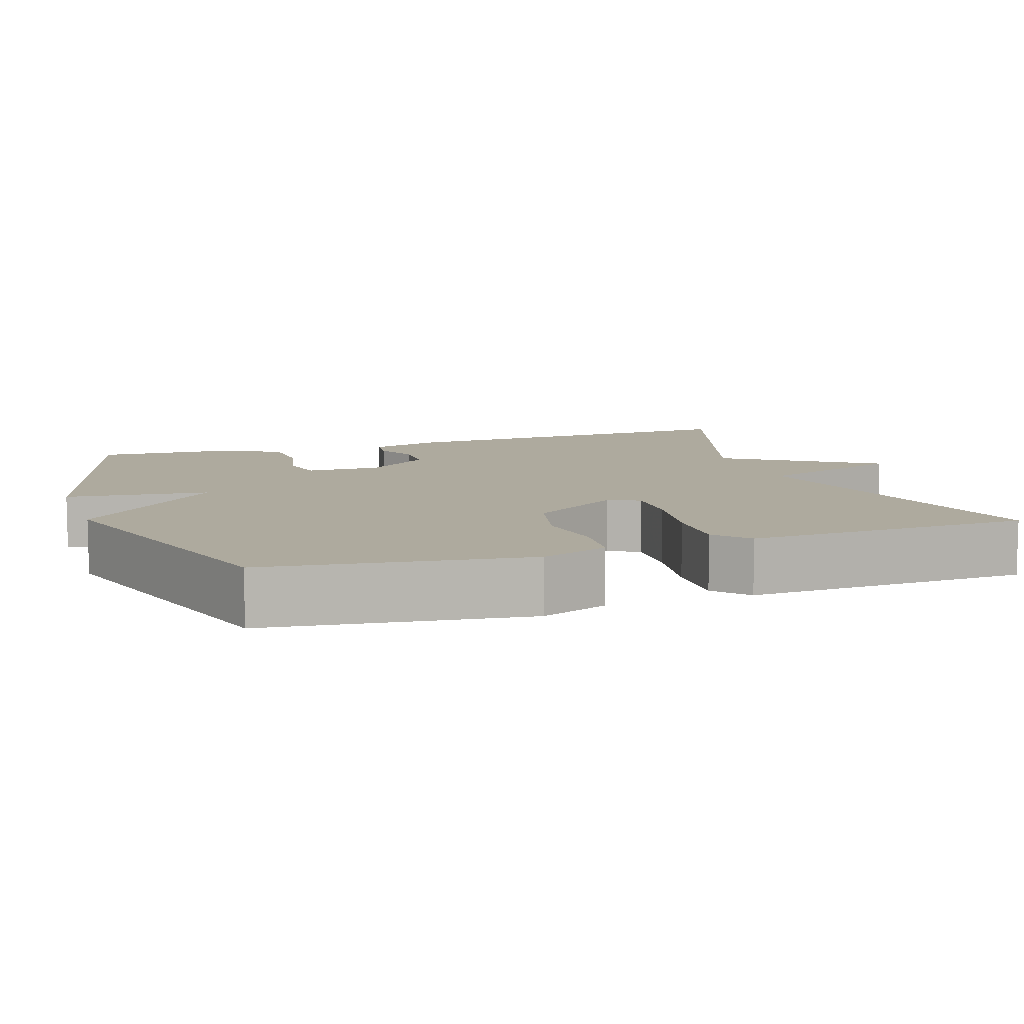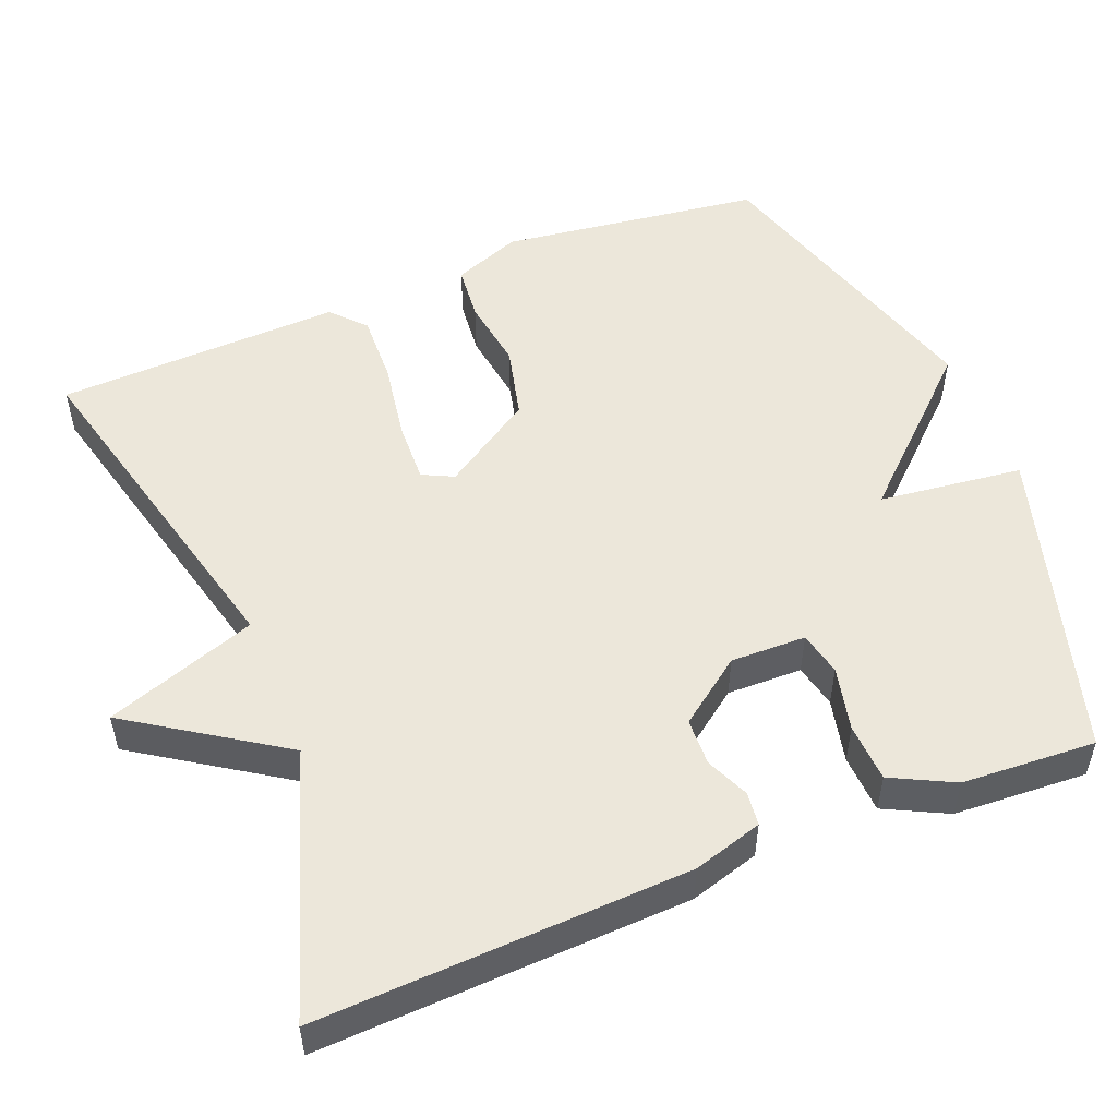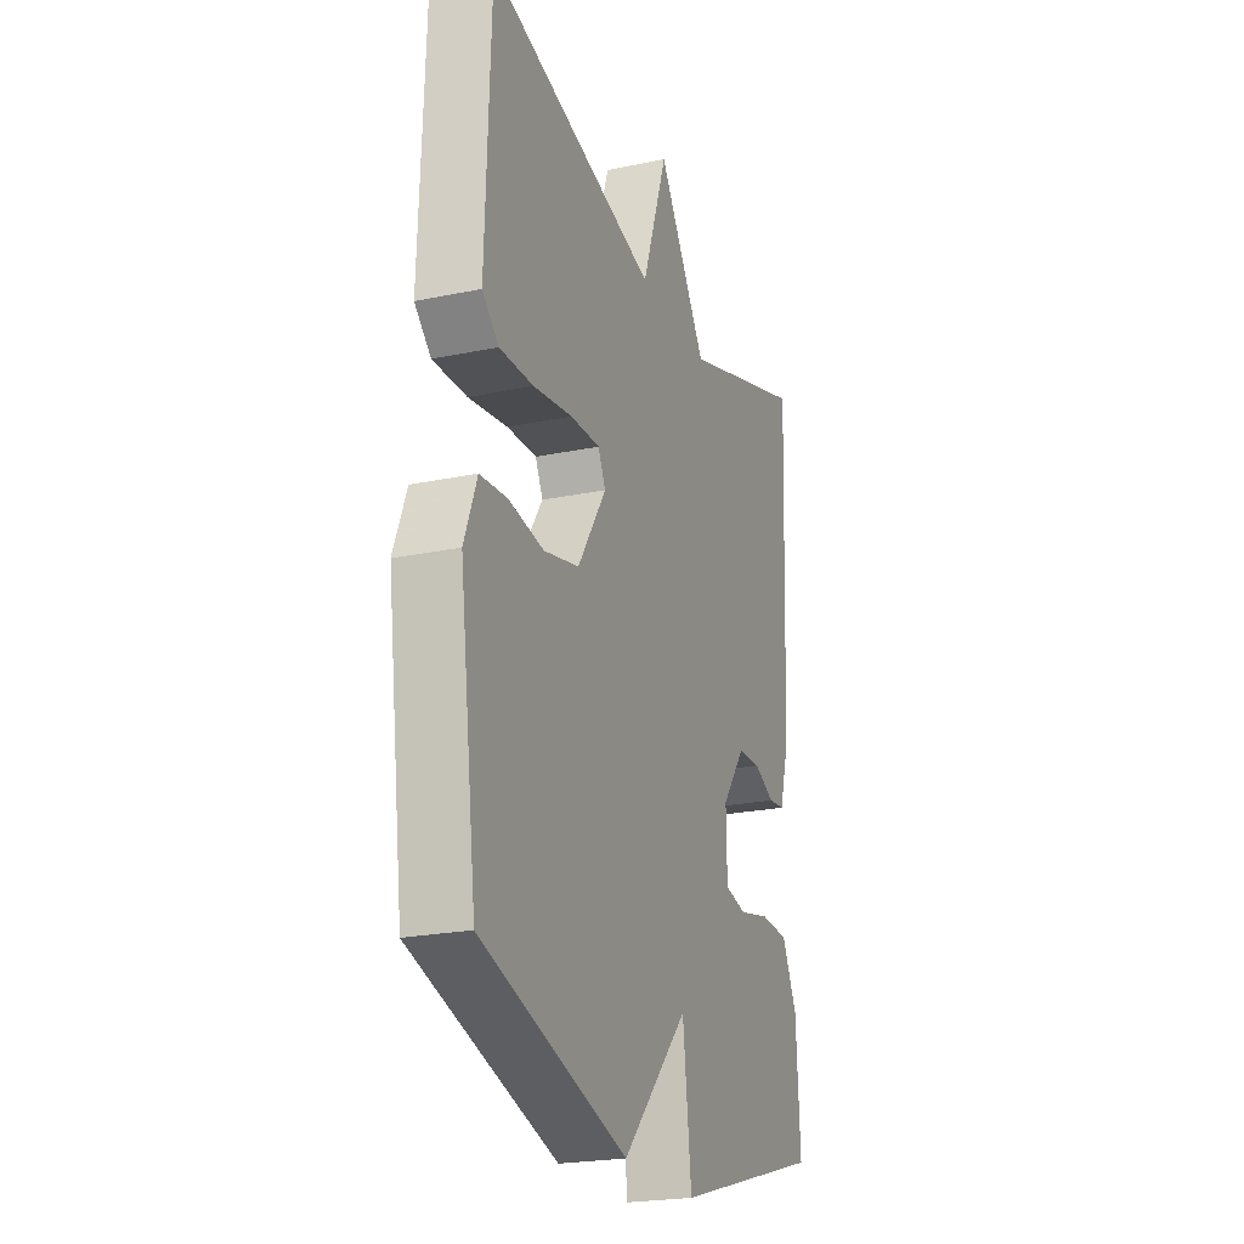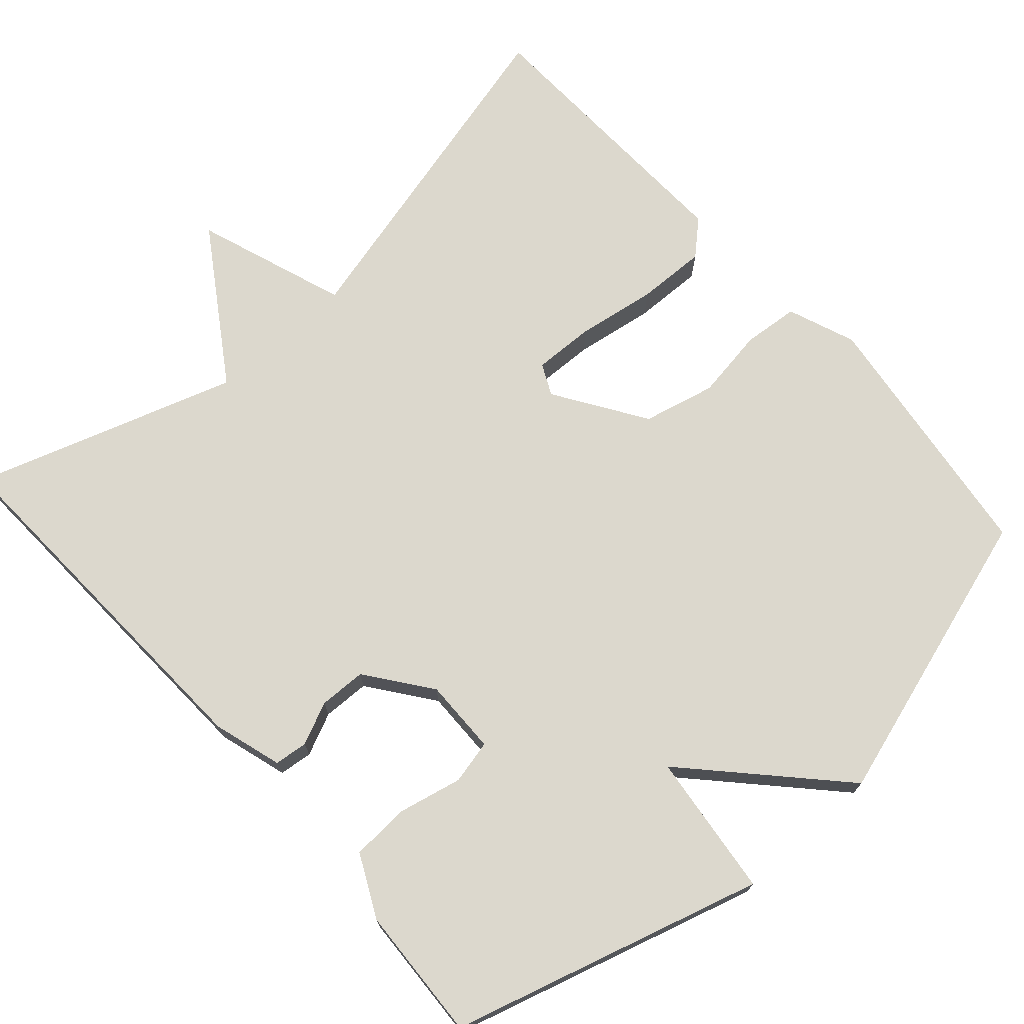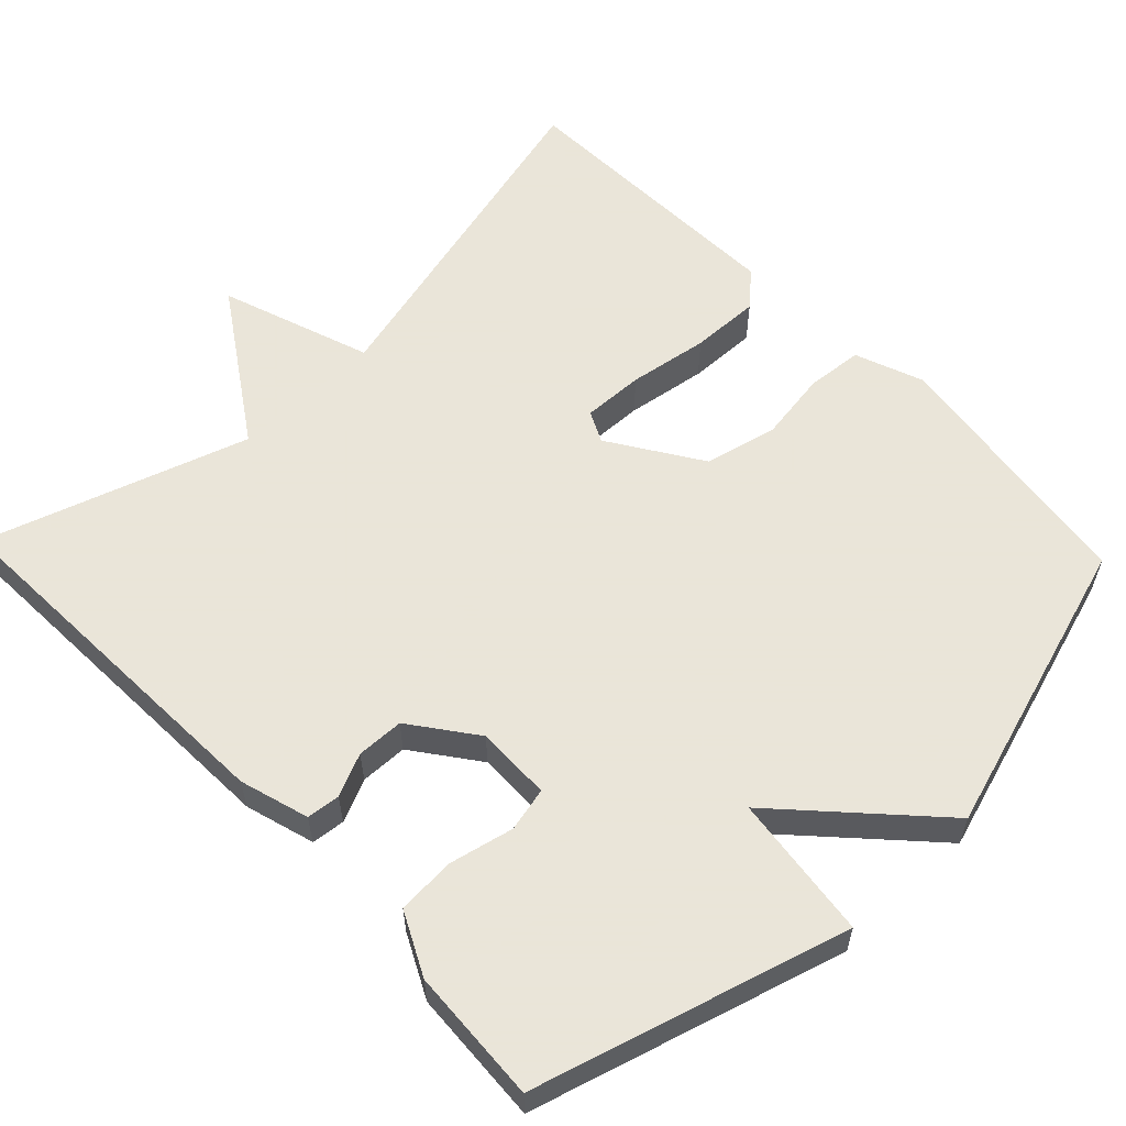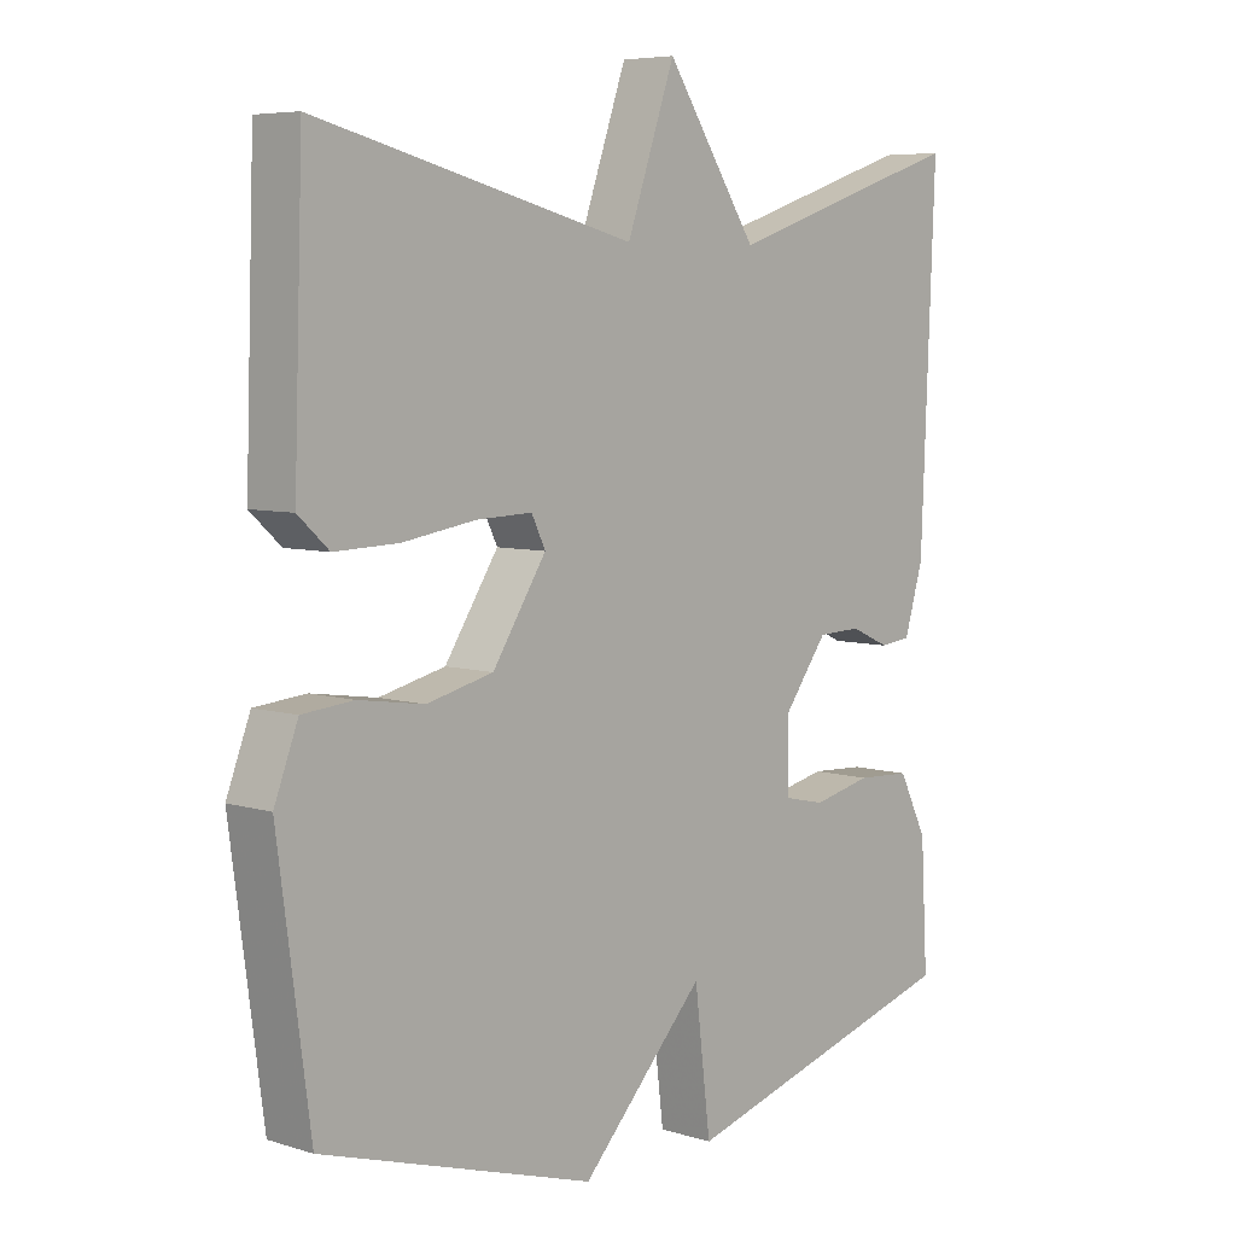
<metadata>
{"format":"obj","ext":"obj","renderer":"f3d","projection":"perspective","resolution":1024,"background":"white","views":[{"elev":9.2,"azim":-108.9,"up":"+Y"},{"elev":52.3,"azim":68.1,"up":"+Y"},{"elev":-22.8,"azim":-70.3,"up":"+Z"},{"elev":72.4,"azim":138.1,"up":"+Y"},{"elev":58.6,"azim":136.2,"up":"+Y"},{"elev":6.3,"azim":-47.6,"up":"+Z"}]}
</metadata>
<code>
v 0.5 0.07 0.5
v 0.48 0.07 0.013
v 0.453 0.07 -0.078
v 0.409 0.07 -0.083
v 0.353 0.07 -0.058
v 0.291 0.07 -0.06
v 0.228 0.07 -0.145
v 0.23 0.07 -0.244
v 0.288 0.07 -0.257
v 0.372 0.07 -0.238
v 0.449 0.07 -0.242
v 0.49 0.07 -0.324
v 0.5 0.07 -0.5
v 0.091 0.07 -0.619
v 0.068 0.07 -0.43
v -0.109 0.07 -0.619
v -0.5 0.07 -0.5
v -0.546 0.07 -0.157
v -0.512 0.07 -0.068
v -0.439 0.07 -0.061
v -0.345 0.07 -0.075
v -0.25 0.07 -0.052
v -0.173 0.07 0.067
v -0.193 0.07 0.108
v -0.273 0.07 0.105
v -0.378 0.07 0.088
v -0.469 0.07 0.085
v -0.513 0.07 0.125
v -0.5 0.07 0.5
v -0.044 0.07 0.386
v 0.025 0.07 0.584
v 0.156 0.07 0.386
v 0.5 0 0.5
v 0.48 0 0.013
v 0.453 0 -0.078
v 0.409 0 -0.083
v 0.353 0 -0.058
v 0.291 0 -0.06
v 0.228 0 -0.145
v 0.23 0 -0.244
v 0.288 0 -0.257
v 0.372 0 -0.238
v 0.449 0 -0.242
v 0.49 0 -0.324
v 0.5 0 -0.5
v 0.091 0 -0.619
v 0.068 0 -0.43
v -0.109 0 -0.619
v -0.5 0 -0.5
v -0.546 0 -0.157
v -0.512 0 -0.068
v -0.439 0 -0.061
v -0.345 0 -0.075
v -0.25 0 -0.052
v -0.173 0 0.067
v -0.193 0 0.108
v -0.273 0 0.105
v -0.378 0 0.088
v -0.469 0 0.085
v -0.513 0 0.125
v -0.5 0 0.5
v -0.044 0 0.386
v 0.025 0 0.584
v 0.156 0 0.386
f 30 31 32
f 28 29 30
f 27 28 30
f 26 27 30
f 25 26 30
f 24 25 30 32
f 1 2 3
f 32 1 3
f 24 32 3
f 23 24 3
f 19 20 21
f 18 19 21
f 17 18 21
f 16 17 21
f 15 16 21
f 15 21 22
f 13 14 15
f 12 13 15
f 11 12 15
f 10 11 15
f 9 10 15
f 8 9 15
f 15 22 23
f 8 15 23
f 7 8 23
f 3 4 5
f 23 3 5
f 23 5 6
f 6 7 23
f 64 63 62
f 62 61 60
f 62 60 59
f 62 59 58
f 62 58 57
f 64 62 57 56
f 35 34 33
f 35 33 64
f 35 64 56
f 35 56 55
f 53 52 51
f 53 51 50
f 53 50 49
f 53 49 48
f 53 48 47
f 54 53 47
f 47 46 45
f 47 45 44
f 47 44 43
f 47 43 42
f 47 42 41
f 47 41 40
f 55 54 47
f 55 47 40
f 55 40 39
f 37 36 35
f 37 35 55
f 38 37 55
f 55 39 38
f 1 33 34 2
f 2 34 35 3
f 3 35 36 4
f 4 36 37 5
f 5 37 38 6
f 6 38 39 7
f 7 39 40 8
f 8 40 41 9
f 9 41 42 10
f 10 42 43 11
f 11 43 44 12
f 12 44 45 13
f 13 45 46 14
f 14 46 47 15
f 15 47 48 16
f 16 48 49 17
f 17 49 50 18
f 18 50 51 19
f 19 51 52 20
f 20 52 53 21
f 21 53 54 22
f 22 54 55 23
f 23 55 56 24
f 24 56 57 25
f 25 57 58 26
f 26 58 59 27
f 27 59 60 28
f 28 60 61 29
f 29 61 62 30
f 30 62 63 31
f 31 63 64 32
f 32 64 33 1

</code>
